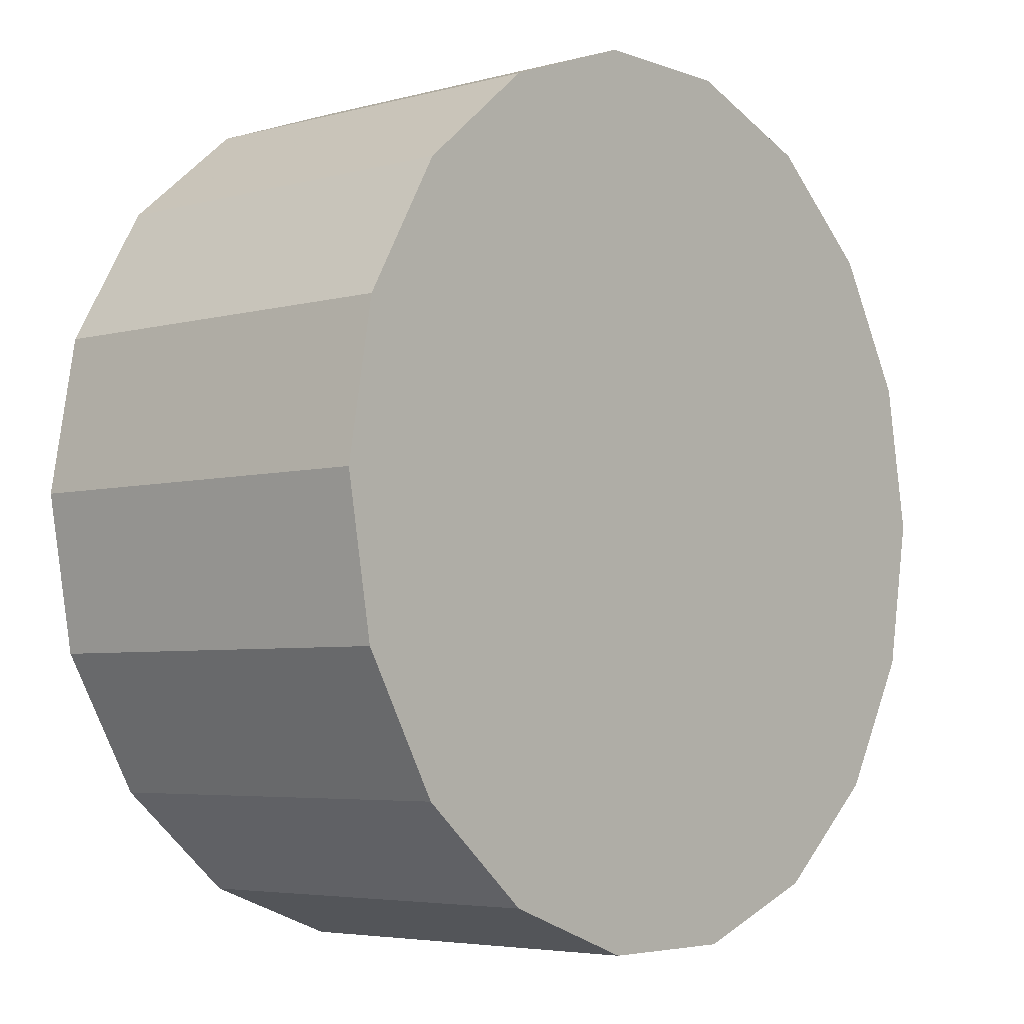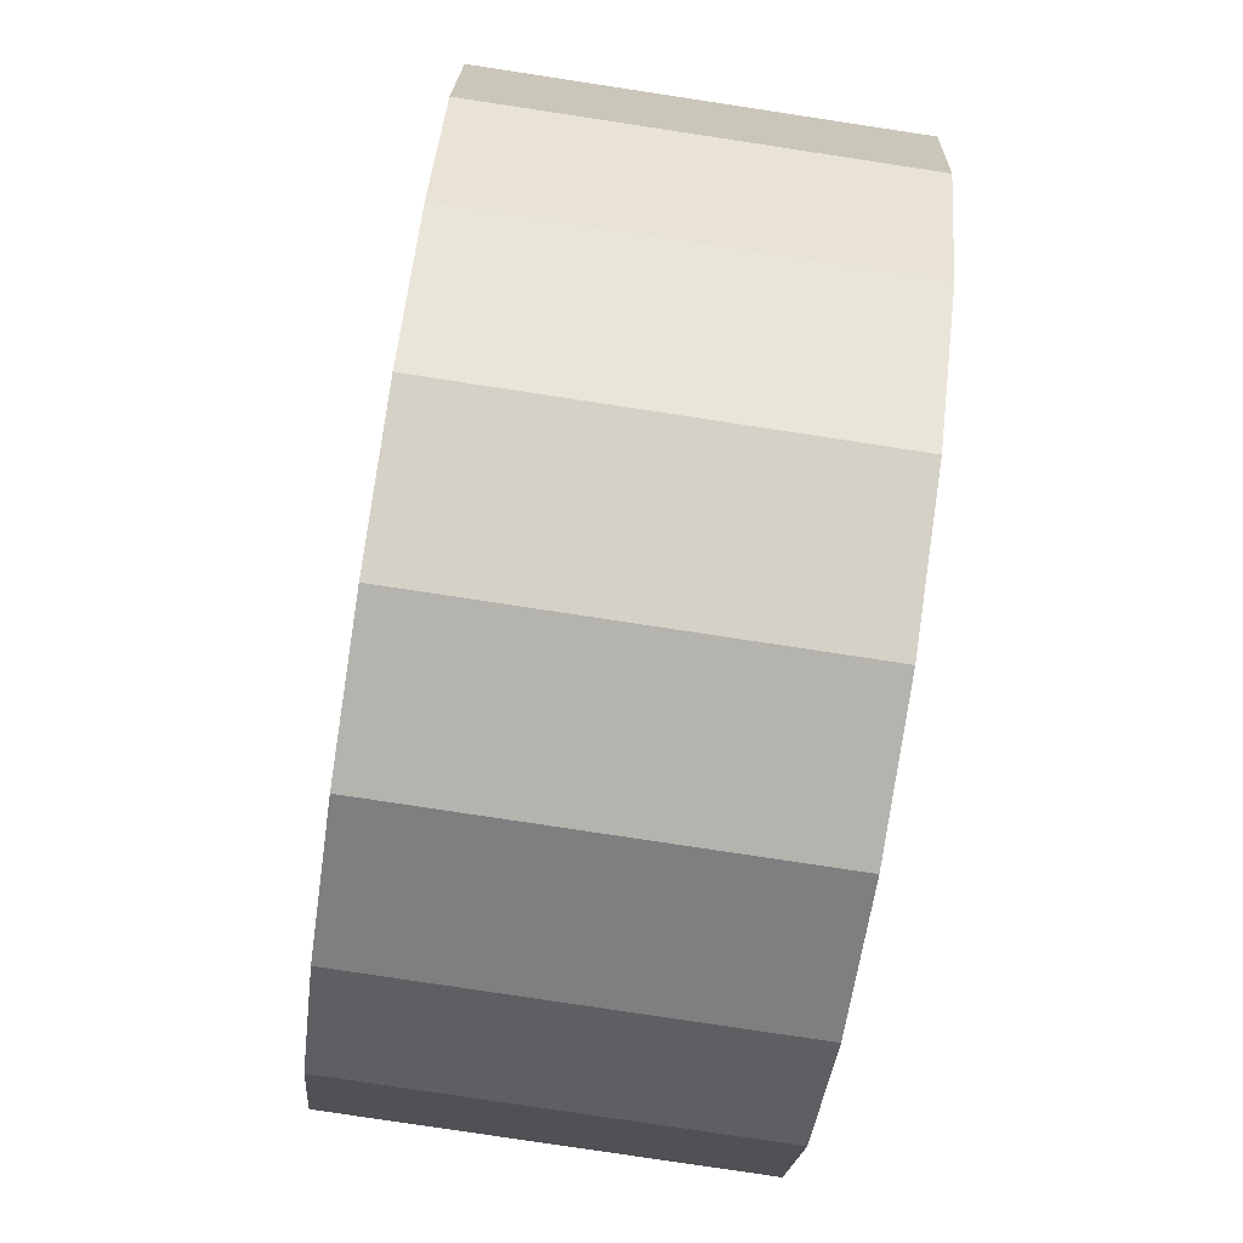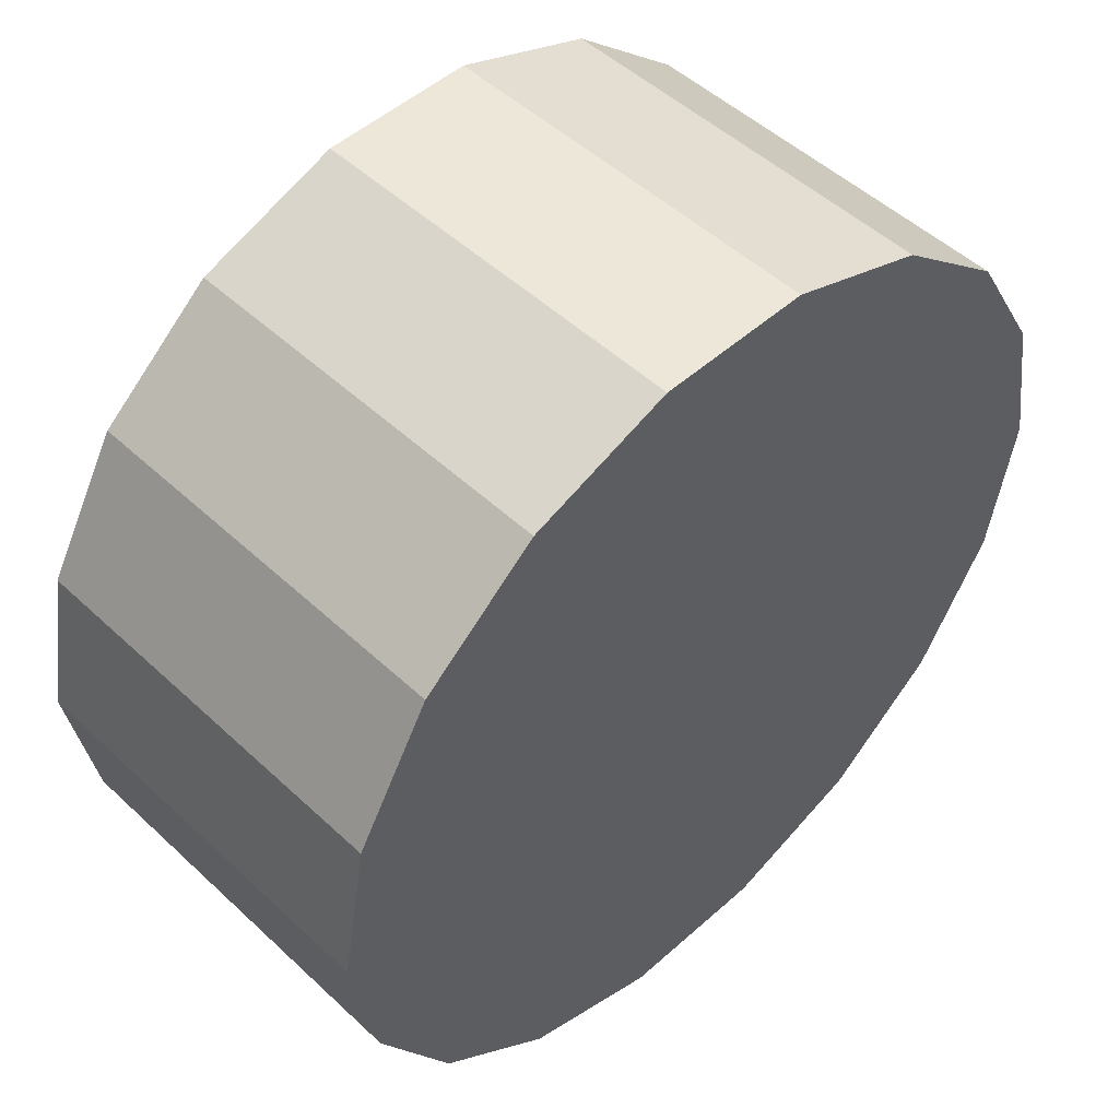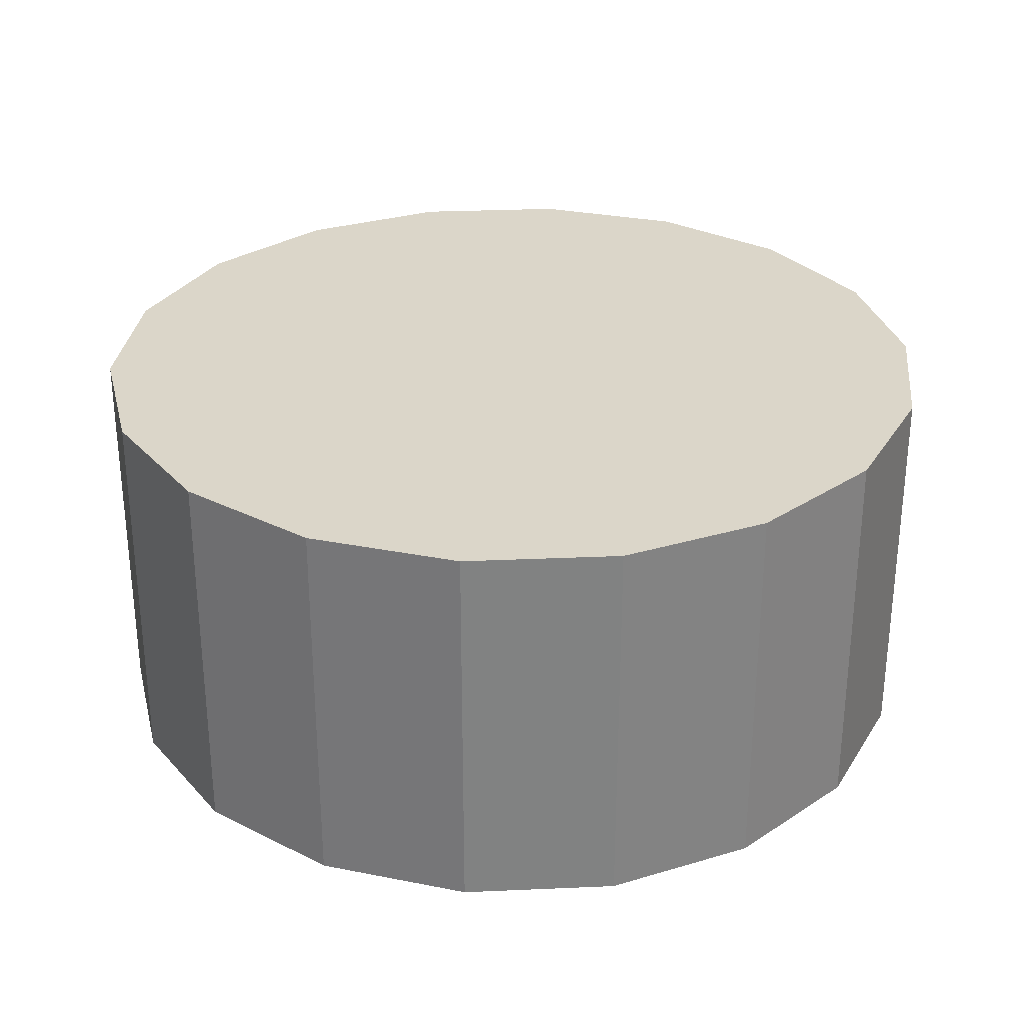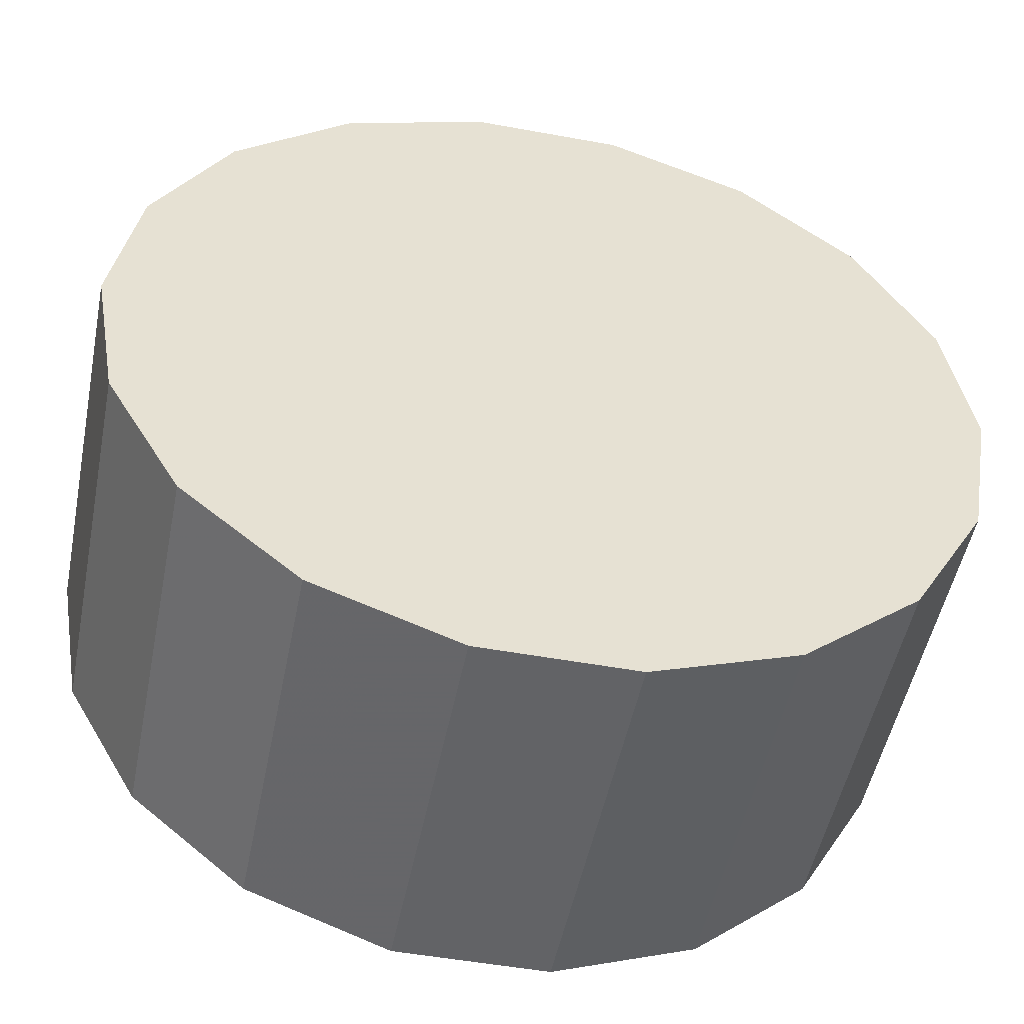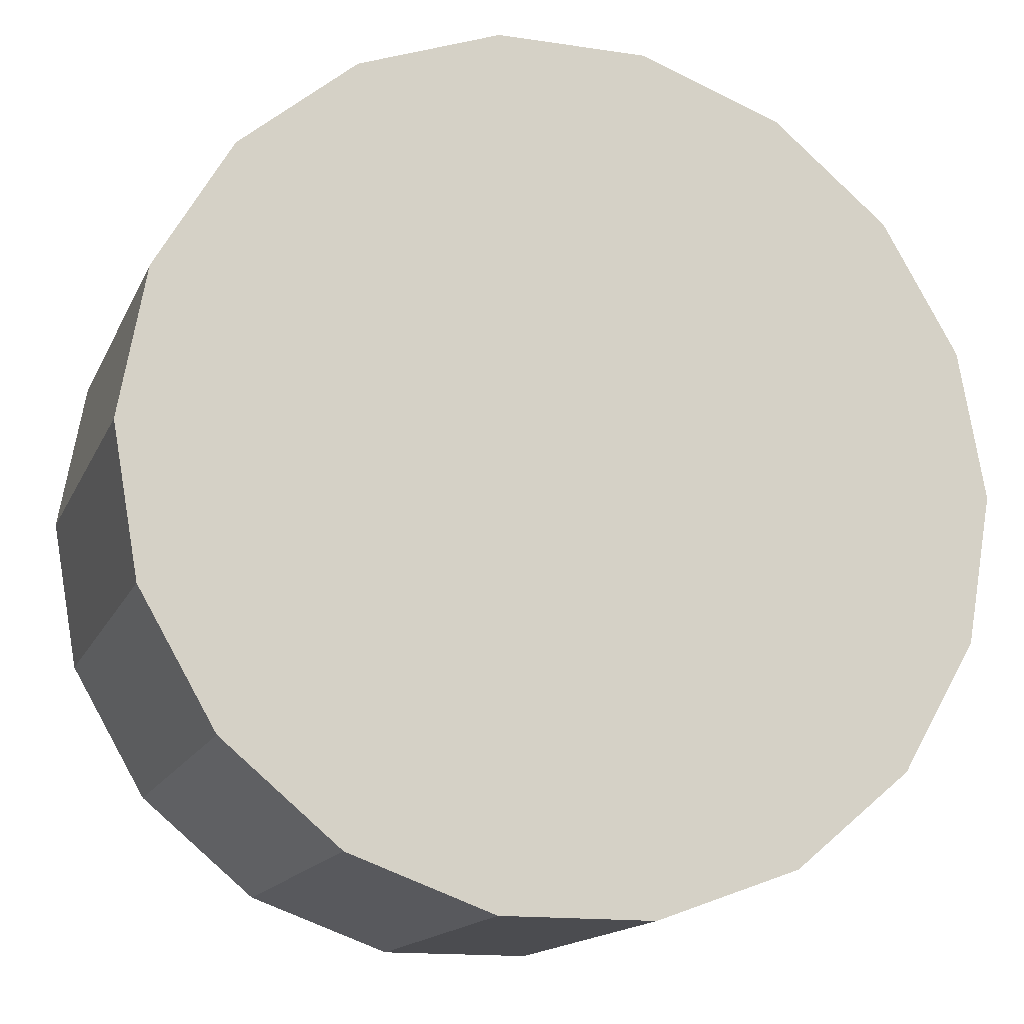
<metadata>
{"format":"obj","ext":"obj","renderer":"f3d","projection":"perspective","resolution":1024,"background":"white","views":[{"elev":-4.8,"azim":130.6,"up":"+Z"},{"elev":-79.9,"azim":81.4,"up":"+Z"},{"elev":50.2,"azim":135.6,"up":"+Z"},{"elev":29.7,"azim":156.3,"up":"+Y"},{"elev":-50.9,"azim":168.7,"up":"+Z"},{"elev":-15.2,"azim":162.2,"up":"+Z"}]}
</metadata>
<code>
v -67.3 382 263
v -68.02 382 258.9
v -68.02 384.2 258.9
v -67.3 384.2 263
v -70.09 382 255.3
v -70.09 384.2 255.3
v -73.27 382 252.7
v -73.27 384.2 252.7
v -77.17 382 251.3
v -77.17 384.2 251.3
v -81.33 382 251.3
v -81.33 384.2 251.3
v -85.23 382 252.7
v -85.23 384.2 252.7
v -88.41 382 255.3
v -88.41 384.2 255.3
v -90.48 382 258.9
v -90.48 384.2 258.9
v -91.21 382 263
v -91.21 384.2 263
v -90.48 382 267.1
v -90.48 384.2 267.1
v -88.41 382 270.7
v -88.41 384.2 270.7
v -85.23 382 273.4
v -85.23 384.2 273.4
v -81.33 382 274.8
v -81.33 384.2 274.8
v -77.17 382 274.8
v -77.17 384.2 274.8
v -73.27 382 273.4
v -73.27 384.2 273.4
v -70.09 382 270.7
v -70.09 384.2 270.7
v -68.02 382 267.1
v -68.02 384.2 267.1
v -68.02 386.3 258.9
v -67.3 386.3 263
v -70.09 386.3 255.3
v -73.27 386.3 252.7
v -77.17 386.3 251.3
v -81.33 386.3 251.3
v -85.23 386.3 252.7
v -88.41 386.3 255.3
v -90.48 386.3 258.9
v -91.21 386.3 263
v -90.48 386.3 267.1
v -88.41 386.3 270.7
v -85.23 386.3 273.4
v -81.33 386.3 274.8
v -77.17 386.3 274.8
v -73.27 386.3 273.4
v -70.09 386.3 270.7
v -68.02 386.3 267.1
v -68.02 388.4 258.9
v -67.3 388.4 263
v -70.09 388.4 255.3
v -73.27 388.4 252.7
v -77.17 388.4 251.3
v -81.33 388.4 251.3
v -85.23 388.4 252.7
v -88.41 388.4 255.3
v -90.48 388.4 258.9
v -91.21 388.4 263
v -90.48 388.4 267.1
v -88.41 388.4 270.7
v -85.23 388.4 273.4
v -81.33 388.4 274.8
v -77.17 388.4 274.8
v -73.27 388.4 273.4
v -70.09 388.4 270.7
v -68.02 388.4 267.1
v -68.02 390.6 258.9
v -67.3 390.6 263
v -70.09 390.6 255.3
v -73.27 390.6 252.7
v -77.17 390.6 251.3
v -81.33 390.6 251.3
v -85.23 390.6 252.7
v -88.41 390.6 255.3
v -90.48 390.6 258.9
v -91.21 390.6 263
v -90.48 390.6 267.1
v -88.41 390.6 270.7
v -85.23 390.6 273.4
v -81.33 390.6 274.8
v -77.17 390.6 274.8
v -73.27 390.6 273.4
v -70.09 390.6 270.7
v -68.02 390.6 267.1
v -68.02 392.7 258.9
v -67.3 392.7 263
v -70.09 392.7 255.3
v -73.27 392.7 252.7
v -77.17 392.7 251.3
v -81.33 392.7 251.3
v -85.23 392.7 252.7
v -88.41 392.7 255.3
v -90.48 392.7 258.9
v -91.21 392.7 263
v -90.48 392.7 267.1
v -88.41 392.7 270.7
v -85.23 392.7 273.4
v -81.33 392.7 274.8
v -77.17 392.7 274.8
v -73.27 392.7 273.4
v -70.09 392.7 270.7
v -68.02 392.7 267.1
f 1 2 3
f 3 4 1
f 2 5 6
f 6 3 2
f 5 7 8
f 8 6 5
f 7 9 10
f 10 8 7
f 9 11 12
f 12 10 9
f 11 13 14
f 14 12 11
f 13 15 16
f 16 14 13
f 15 17 18
f 18 16 15
f 17 19 20
f 20 18 17
f 19 21 22
f 22 20 19
f 21 23 24
f 24 22 21
f 23 25 26
f 26 24 23
f 25 27 28
f 28 26 25
f 27 29 30
f 30 28 27
f 29 31 32
f 32 30 29
f 31 33 34
f 34 32 31
f 33 35 36
f 36 34 33
f 35 1 4
f 4 36 35
f 4 3 37
f 37 38 4
f 3 6 39
f 39 37 3
f 6 8 40
f 40 39 6
f 8 10 41
f 41 40 8
f 10 12 42
f 42 41 10
f 12 14 43
f 43 42 12
f 14 16 44
f 44 43 14
f 16 18 45
f 45 44 16
f 18 20 46
f 46 45 18
f 20 22 47
f 47 46 20
f 22 24 48
f 48 47 22
f 24 26 49
f 49 48 24
f 26 28 50
f 50 49 26
f 28 30 51
f 51 50 28
f 30 32 52
f 52 51 30
f 32 34 53
f 53 52 32
f 34 36 54
f 54 53 34
f 36 4 38
f 38 54 36
f 38 37 55
f 55 56 38
f 37 39 57
f 57 55 37
f 39 40 58
f 58 57 39
f 40 41 59
f 59 58 40
f 41 42 60
f 60 59 41
f 42 43 61
f 61 60 42
f 43 44 62
f 62 61 43
f 44 45 63
f 63 62 44
f 45 46 64
f 64 63 45
f 46 47 65
f 65 64 46
f 47 48 66
f 66 65 47
f 48 49 67
f 67 66 48
f 49 50 68
f 68 67 49
f 50 51 69
f 69 68 50
f 51 52 70
f 70 69 51
f 52 53 71
f 71 70 52
f 53 54 72
f 72 71 53
f 54 38 56
f 56 72 54
f 56 55 73
f 73 74 56
f 55 57 75
f 75 73 55
f 57 58 76
f 76 75 57
f 58 59 77
f 77 76 58
f 59 60 78
f 78 77 59
f 60 61 79
f 79 78 60
f 61 62 80
f 80 79 61
f 62 63 81
f 81 80 62
f 63 64 82
f 82 81 63
f 64 65 83
f 83 82 64
f 65 66 84
f 84 83 65
f 66 67 85
f 85 84 66
f 67 68 86
f 86 85 67
f 68 69 87
f 87 86 68
f 69 70 88
f 88 87 69
f 70 71 89
f 89 88 70
f 71 72 90
f 90 89 71
f 72 56 74
f 74 90 72
f 74 73 91
f 91 92 74
f 73 75 93
f 93 91 73
f 75 76 94
f 94 93 75
f 76 77 95
f 95 94 76
f 77 78 96
f 96 95 77
f 78 79 97
f 97 96 78
f 79 80 98
f 98 97 79
f 80 81 99
f 99 98 80
f 81 82 100
f 100 99 81
f 82 83 101
f 101 100 82
f 83 84 102
f 102 101 83
f 84 85 103
f 103 102 84
f 85 86 104
f 104 103 85
f 86 87 105
f 105 104 86
f 87 88 106
f 106 105 87
f 88 89 107
f 107 106 88
f 89 90 108
f 108 107 89
f 90 74 92
f 92 108 90
f 33 31 29
f 29 27 25
f 25 23 21
f 29 25 21
f 21 19 17
f 17 15 13
f 21 17 13
f 13 11 9
f 9 7 5
f 13 9 5
f 21 13 5
f 29 21 5
f 5 2 1
f 29 5 1
f 33 29 1
f 35 33 1
f 91 93 94
f 94 95 96
f 96 97 98
f 94 96 98
f 98 99 100
f 100 101 102
f 98 100 102
f 102 103 104
f 104 105 106
f 102 104 106
f 98 102 106
f 94 98 106
f 106 107 108
f 94 106 108
f 91 94 108
f 92 91 108

</code>
